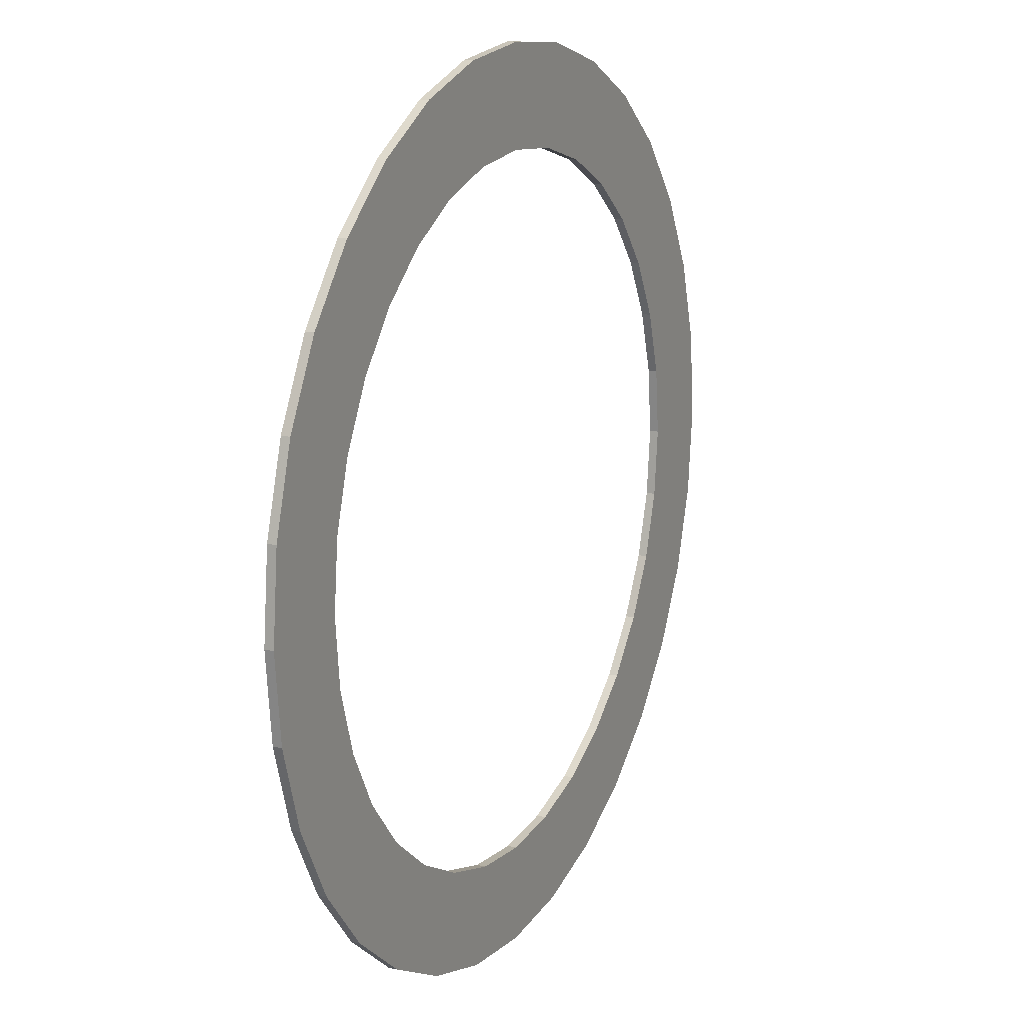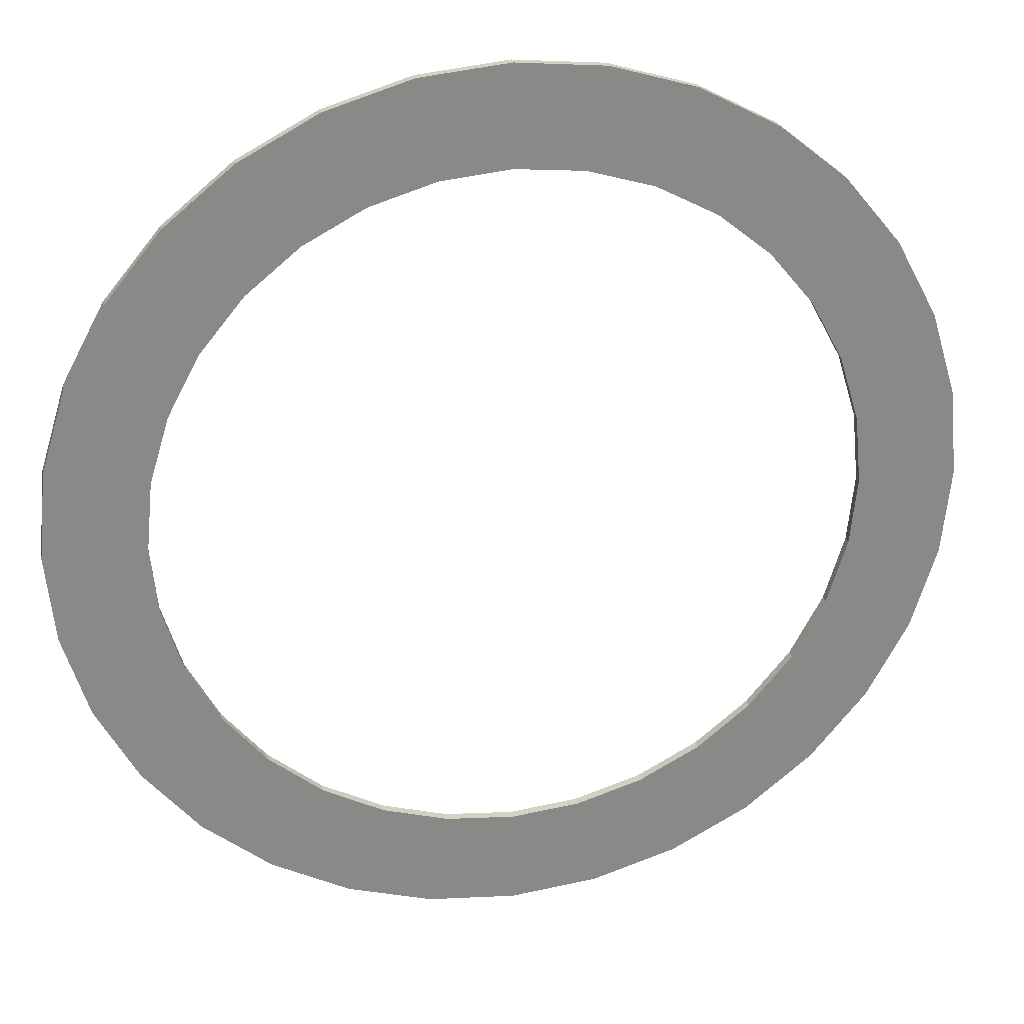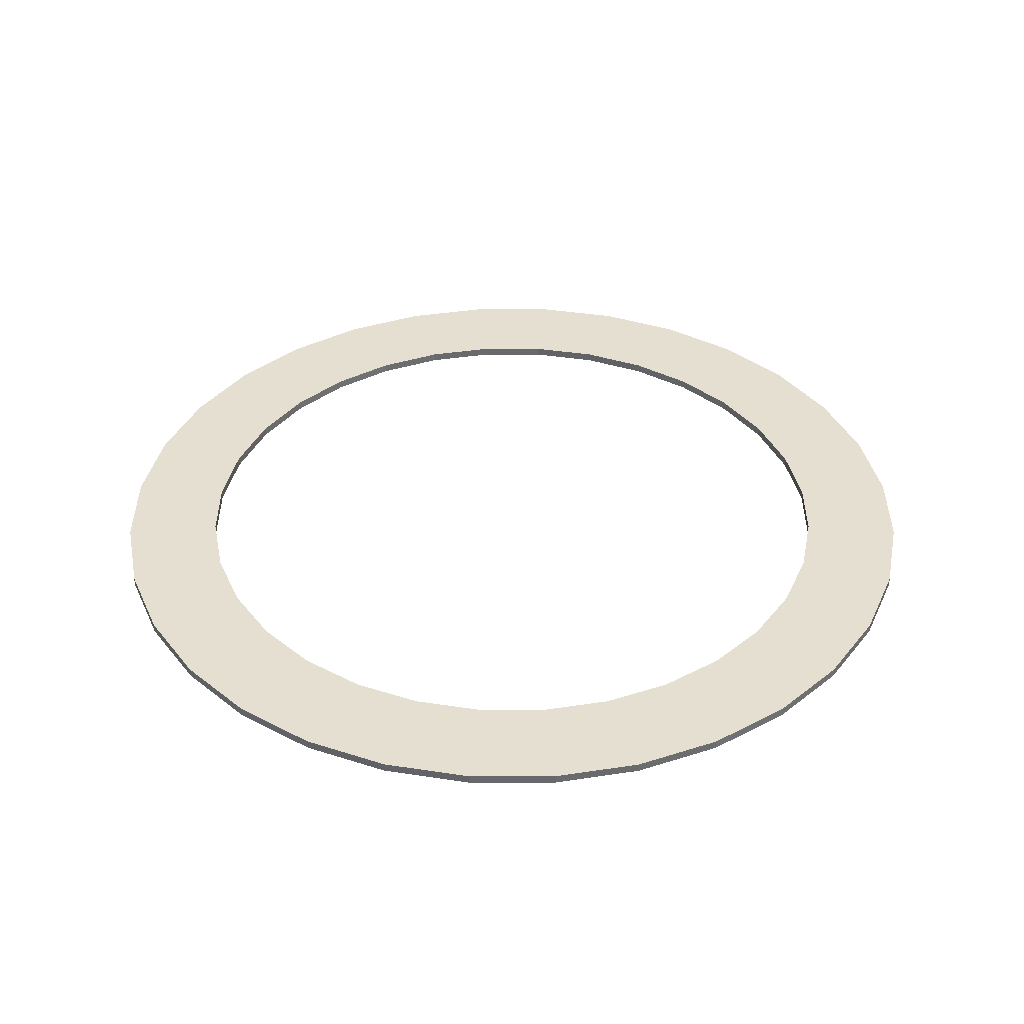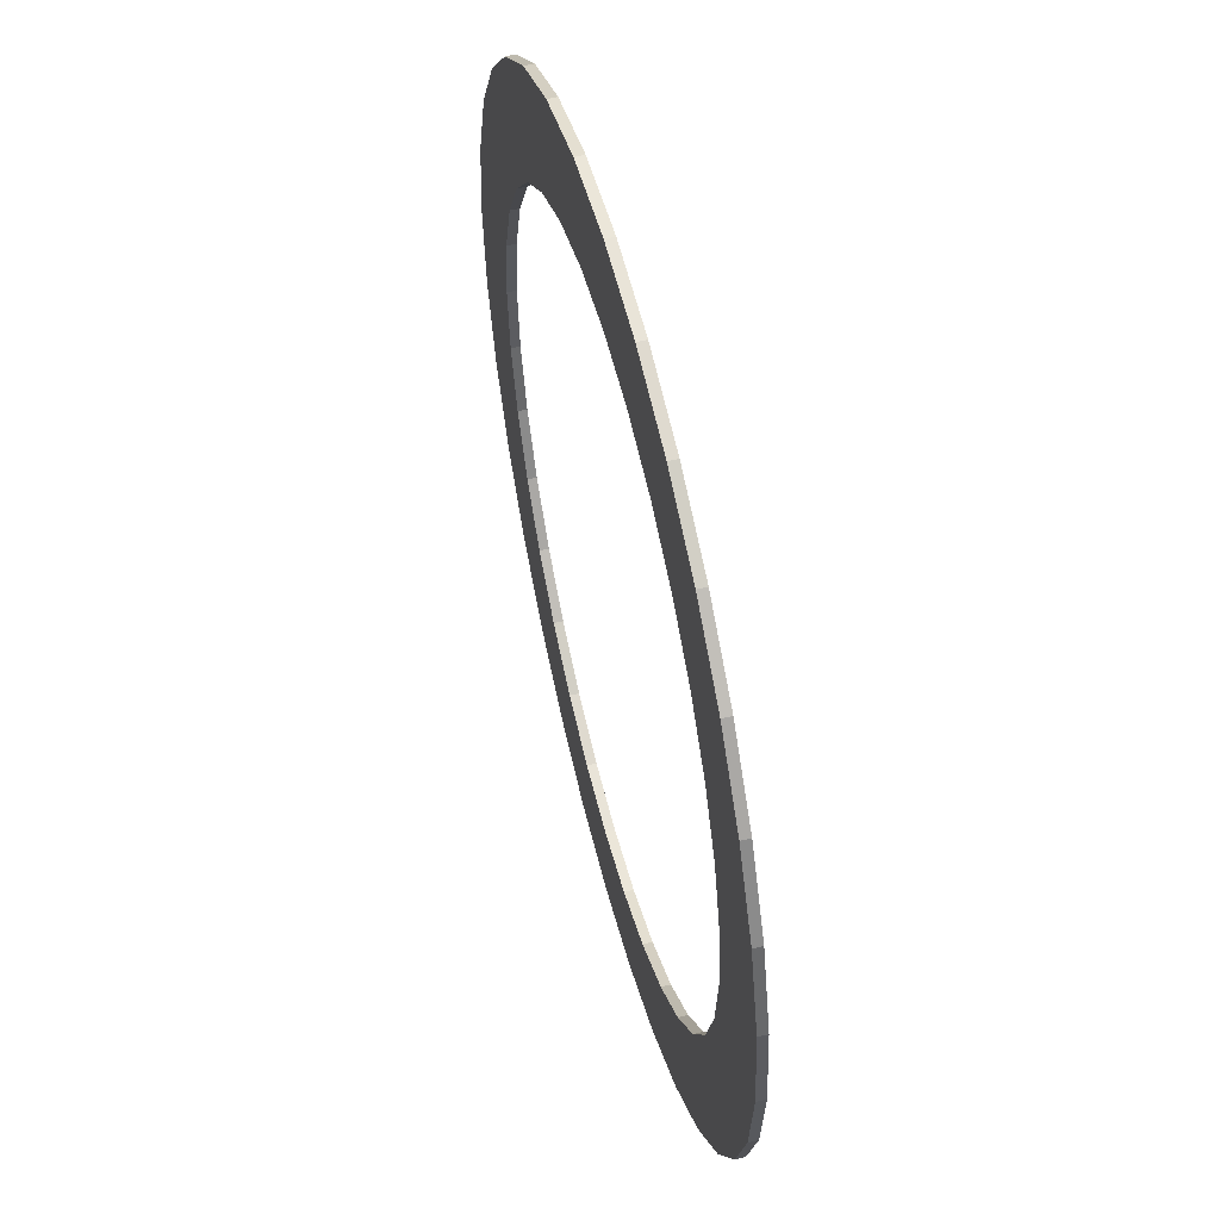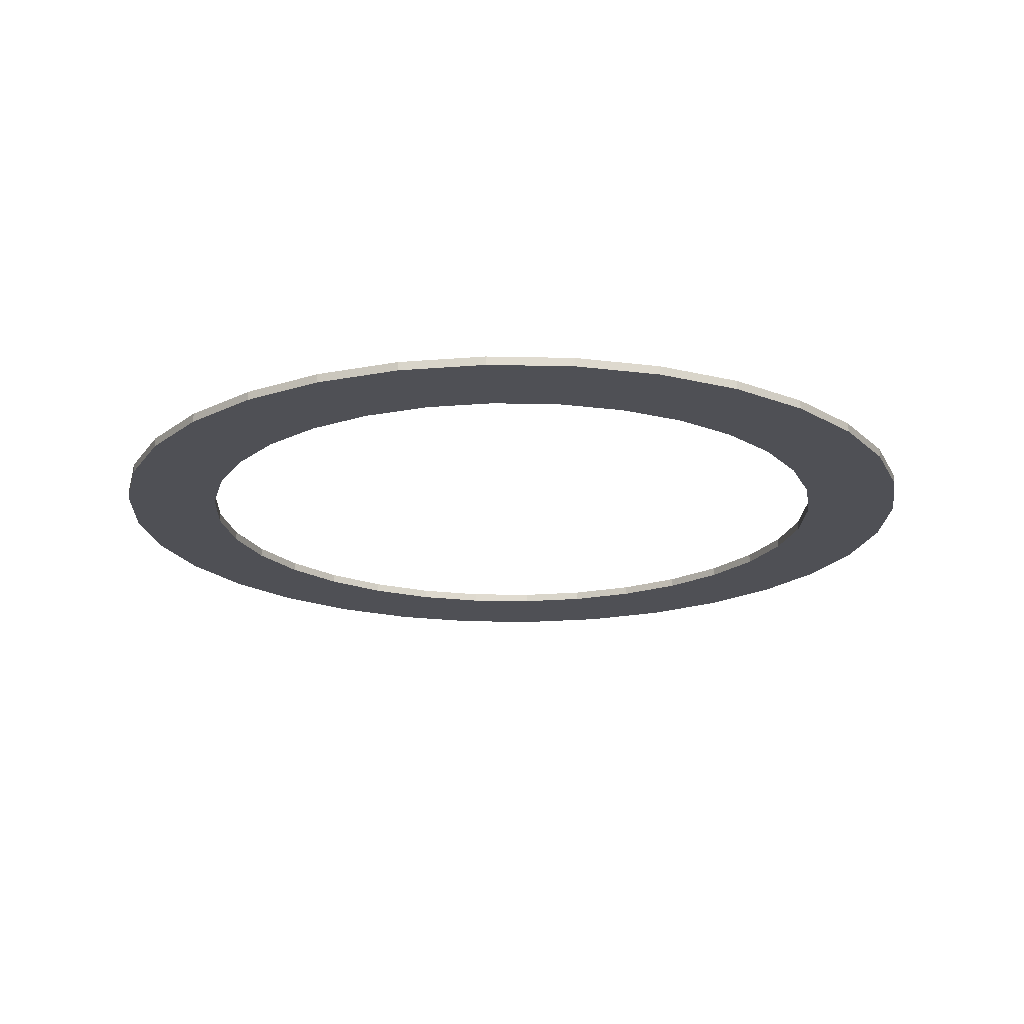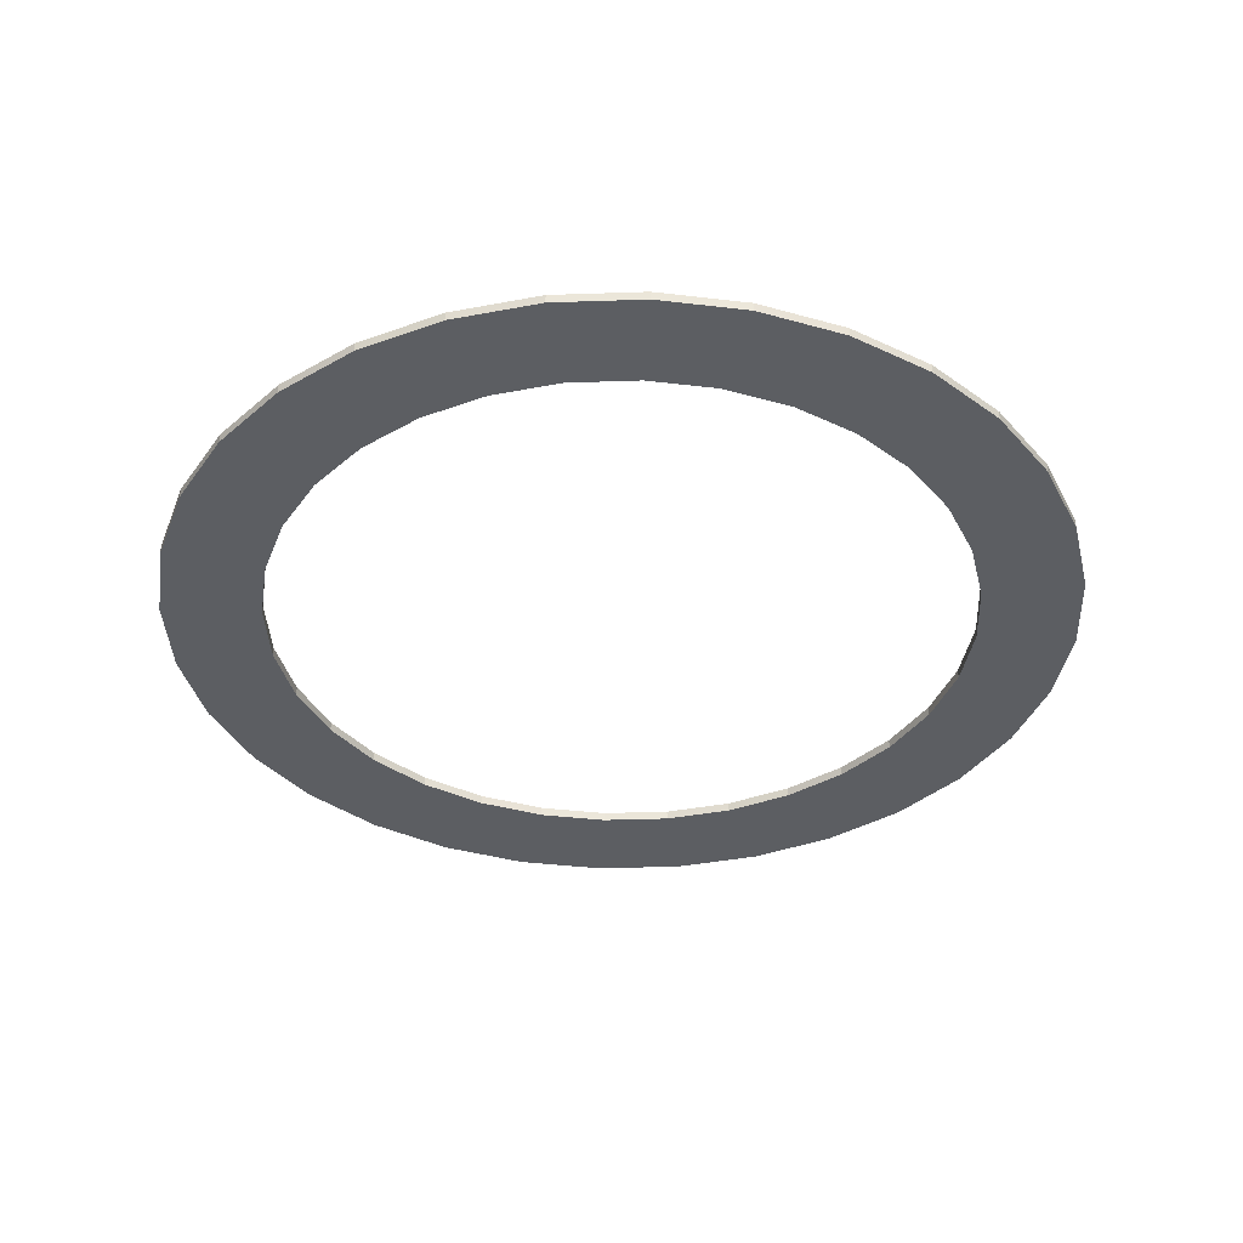
<metadata>
{"format":"obj","ext":"obj","renderer":"f3d","projection":"perspective","resolution":1024,"background":"white","views":[{"elev":16.2,"azim":-63.9,"up":"+Y"},{"elev":27.3,"azim":-11.9,"up":"+Y"},{"elev":37.5,"azim":-50.6,"up":"+Z"},{"elev":55.2,"azim":75.8,"up":"+Y"},{"elev":-19.4,"azim":-41.7,"up":"+Z"},{"elev":-37.5,"azim":64.4,"up":"+Z"}]}
</metadata>
<code>
o 실린더
v 0 2 -0.01
v 0 2 0.01
v 0.1951 1.981 -0.01
v 0.1951 1.981 0.01
v 0.3827 1.924 -0.01
v 0.3827 1.924 0.01
v 0.5556 1.831 -0.01
v 0.5556 1.831 0.01
v 0.7071 1.707 -0.01
v 0.7071 1.707 0.01
v 0.8315 1.556 -0.01
v 0.8315 1.556 0.01
v 0.9239 1.383 -0.01
v 0.9239 1.383 0.01
v 0.9808 1.195 -0.01
v 0.9808 1.195 0.01
v 1 1 -0.01
v 1 1 0.01
v 0.9808 0.8049 -0.01
v 0.9808 0.8049 0.01
v 0.9239 0.6173 -0.01
v 0.9239 0.6173 0.01
v 0.8315 0.4444 -0.01
v 0.8315 0.4444 0.01
v 0.7071 0.2929 -0.01
v 0.7071 0.2929 0.01
v 0.5556 0.1685 -0.01
v 0.5556 0.1685 0.01
v 0.3827 0.07612 -0.01
v 0.3827 0.07612 0.01
v 0.1951 0.01921 -0.01
v 0.1951 0.01921 0.01
v -0 0 -0.01
v -0 0 0.01
v -0.1951 0.01921 -0.01
v -0.1951 0.01921 0.01
v -0.3827 0.07612 -0.01
v -0.3827 0.07612 0.01
v -0.5556 0.1685 -0.01
v -0.5556 0.1685 0.01
v -0.7071 0.2929 -0.01
v -0.7071 0.2929 0.01
v -0.8315 0.4444 -0.01
v -0.8315 0.4444 0.01
v -0.9239 0.6173 -0.01
v -0.9239 0.6173 0.01
v -0.9808 0.8049 -0.01
v -0.9808 0.8049 0.01
v -1 1 -0.01
v -1 1 0.01
v -0.9808 1.195 -0.01
v -0.9808 1.195 0.01
v -0.9239 1.383 -0.01
v -0.9239 1.383 0.01
v -0.8315 1.556 -0.01
v -0.8315 1.556 0.01
v -0.7071 1.707 -0.01
v -0.7071 1.707 0.01
v -0.5556 1.831 -0.01
v -0.5556 1.831 0.01
v -0.3827 1.924 -0.01
v -0.3827 1.924 0.01
v -0.1951 1.981 -0.01
v -0.1951 1.981 0.01
v -0.5511 1.551 0.01
v -0.433 1.648 0.01
v 0 1.779 0.01
v -0.152 1.764 0.01
v -0.2982 1.72 0.01
v -0.7793 1 0.01
v -0.7643 0.848 0.01
v -0.5511 0.4489 0.01
v -0.648 0.567 0.01
v -0.72 0.7018 0.01
v -0 0.2207 0.01
v 0.152 0.2356 0.01
v 0.433 0.352 0.01
v 0.5511 0.4489 0.01
v 0.2982 0.28 0.01
v 0.5511 1.551 0.01
v 0.648 1.433 0.01
v 0.7643 1.152 0.01
v 0.7793 1 0.01
v 0.72 1.298 0.01
v -0.7643 1.152 0.01
v -0.648 1.433 0.01
v -0.72 1.298 0.01
v -0.433 0.352 0.01
v 0.152 1.764 0.01
v 0.2982 1.72 0.01
v -0.152 0.2356 0.01
v -0.2982 0.28 0.01
v 0.433 1.648 0.01
v 0.648 0.567 0.01
v 0.72 0.7018 0.01
v 0.7643 0.848 0.01
v 0.152 1.764 -0.01
v 0.2982 1.72 -0.01
v 0.5511 1.551 -0.01
v 0.648 1.433 -0.01
v 0.433 1.648 -0.01
v 0.433 0.352 -0.01
v 0.5511 0.4489 -0.01
v 0.72 0.7018 -0.01
v 0.7643 0.848 -0.01
v 0.648 0.567 -0.01
v -0.648 0.567 -0.01
v -0.5511 0.4489 -0.01
v -0.152 0.2356 -0.01
v -0.2982 0.28 -0.01
v -0.433 0.352 -0.01
v -0.72 1.298 -0.01
v -0.7643 1.152 -0.01
v -0.433 1.648 -0.01
v -0.5511 1.551 -0.01
v -0.648 1.433 -0.01
v 0 1.779 -0.01
v 0.2982 0.28 -0.01
v 0.72 1.298 -0.01
v 0.7793 1 -0.01
v 0.7643 1.152 -0.01
v -0.7793 1 -0.01
v -0.7643 0.848 -0.01
v -0.72 0.7018 -0.01
v -0.2982 1.72 -0.01
v -0.152 1.764 -0.01
v -0 0.2207 -0.01
v 0.152 0.2356 -0.01
f 2 3 1
f 4 5 3
f 6 7 5
f 8 9 7
f 10 11 9
f 12 13 11
f 14 15 13
f 16 17 15
f 18 19 17
f 20 21 19
f 22 23 21
f 24 25 23
f 26 27 25
f 28 29 27
f 30 31 29
f 32 33 31
f 34 35 33
f 36 37 35
f 38 39 37
f 40 41 39
f 42 43 41
f 44 45 43
f 46 47 45
f 48 49 47
f 50 51 49
f 52 53 51
f 54 55 53
f 56 57 55
f 58 59 57
f 60 61 59
f 24 94 78
f 66 69 62
f 62 63 61
f 64 1 63
f 47 123 124
f 15 121 119
f 89 117 97
f 90 97 98
f 93 98 101
f 80 101 99
f 80 100 81
f 81 119 84
f 84 121 82
f 82 120 83
f 83 105 96
f 96 104 95
f 95 106 94
f 94 103 78
f 78 102 77
f 77 118 79
f 79 128 76
f 76 127 75
f 75 109 91
f 91 110 92
f 92 111 88
f 88 108 72
f 73 108 107
f 74 107 124
f 71 124 123
f 70 123 122
f 85 122 113
f 87 113 112
f 86 112 116
f 65 116 115
f 66 115 114
f 69 114 125
f 68 125 126
f 67 126 117
f 2 4 3
f 4 6 5
f 6 8 7
f 8 10 9
f 10 12 11
f 12 14 13
f 14 16 15
f 16 18 17
f 18 20 19
f 20 22 21
f 22 24 23
f 24 26 25
f 26 28 27
f 28 30 29
f 30 32 31
f 32 34 33
f 34 36 35
f 36 38 37
f 38 40 39
f 40 42 41
f 42 44 43
f 44 46 45
f 46 48 47
f 48 50 49
f 50 52 51
f 52 54 53
f 54 56 55
f 56 58 57
f 58 60 59
f 60 62 61
f 79 30 28
f 28 26 77
f 26 24 78
f 77 26 78
f 24 22 94
f 22 95 94
f 79 28 77
f 96 95 22
f 22 20 96
f 20 18 83
f 18 16 82
f 16 14 82
f 14 12 81
f 12 10 80
f 10 8 80
f 8 6 93
f 80 8 93
f 6 4 89
f 4 2 89
f 2 64 67
f 64 62 68
f 67 64 68
f 62 60 66
f 60 58 65
f 58 56 65
f 56 54 86
f 65 56 86
f 54 52 85
f 52 50 70
f 50 48 70
f 48 46 71
f 70 48 71
f 46 44 73
f 44 42 72
f 42 40 88
f 40 38 88
f 38 36 91
f 36 34 75
f 34 32 75
f 32 30 76
f 75 32 76
f 30 79 76
f 36 75 91
f 44 72 73
f 52 70 85
f 60 65 66
f 89 2 67
f 12 80 81
f 20 83 96
f 82 83 18
f 84 82 14
f 38 91 92
f 38 92 88
f 81 84 14
f 42 88 72
f 46 73 74
f 90 93 6
f 89 90 6
f 46 74 71
f 69 68 62
f 54 85 87
f 54 87 86
f 62 64 63
f 64 2 1
f 108 111 39
f 39 41 108
f 41 43 107
f 43 45 124
f 45 47 124
f 47 49 122
f 49 51 113
f 51 53 113
f 53 55 112
f 113 53 112
f 55 116 112
f 49 113 122
f 41 107 108
f 124 107 43
f 47 122 123
f 115 116 55
f 55 57 115
f 57 59 114
f 59 61 125
f 61 63 125
f 63 1 117
f 1 3 97
f 3 5 97
f 5 7 98
f 97 5 98
f 7 9 99
f 9 11 99
f 11 13 100
f 13 15 119
f 100 13 119
f 15 17 120
f 17 19 105
f 19 21 105
f 21 23 104
f 105 21 104
f 23 25 103
f 25 27 102
f 27 29 118
f 29 31 118
f 31 33 127
f 33 35 109
f 35 37 109
f 37 39 110
f 109 37 110
f 39 111 110
f 33 109 127
f 25 102 103
f 17 105 120
f 99 11 100
f 1 97 117
f 57 114 115
f 125 114 59
f 126 125 63
f 31 127 128
f 31 128 118
f 117 126 63
f 27 118 102
f 23 103 106
f 101 98 7
f 99 101 7
f 23 106 104
f 15 120 121
f 89 67 117
f 90 89 97
f 93 90 98
f 80 93 101
f 80 99 100
f 81 100 119
f 84 119 121
f 82 121 120
f 83 120 105
f 96 105 104
f 95 104 106
f 94 106 103
f 78 103 102
f 77 102 118
f 79 118 128
f 76 128 127
f 75 127 109
f 91 109 110
f 92 110 111
f 88 111 108
f 73 72 108
f 74 73 107
f 71 74 124
f 70 71 123
f 85 70 122
f 87 85 113
f 86 87 112
f 65 86 116
f 66 65 115
f 69 66 114
f 68 69 125
f 67 68 126

</code>
